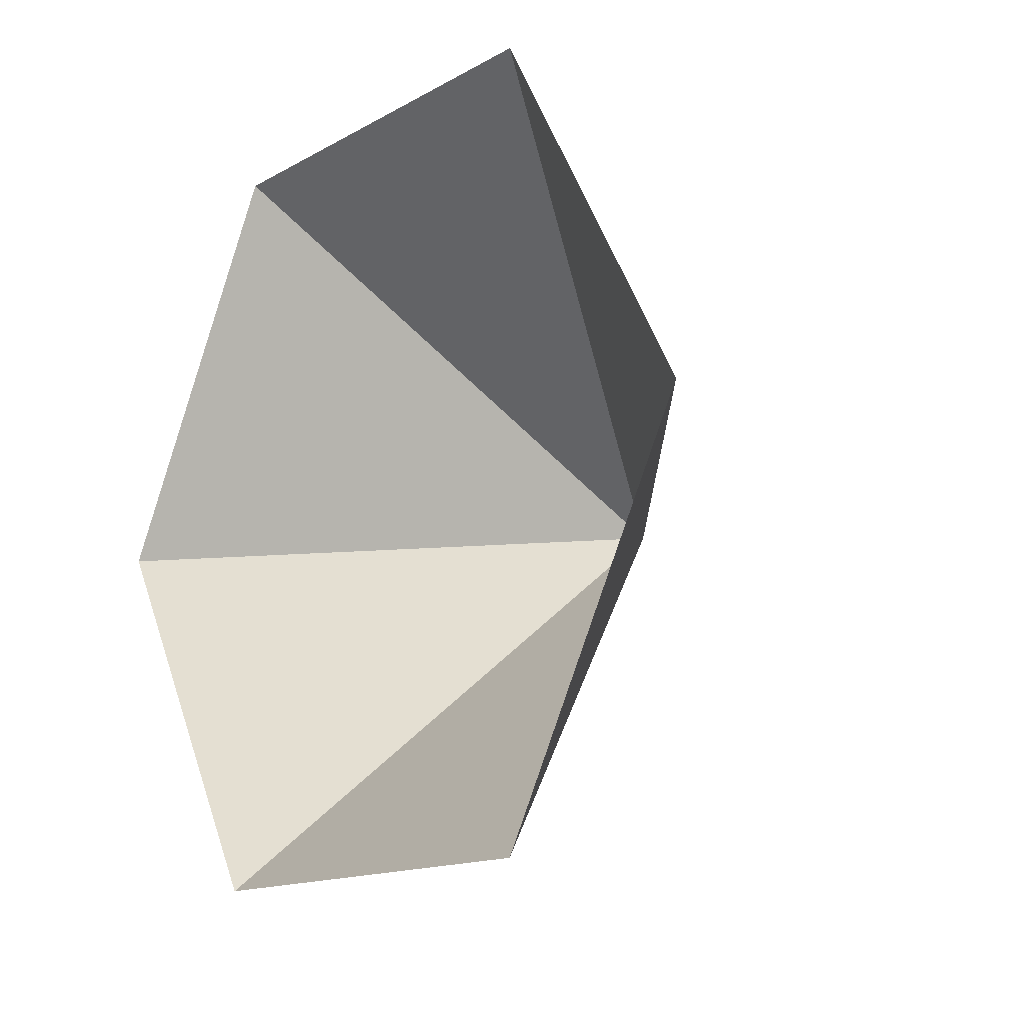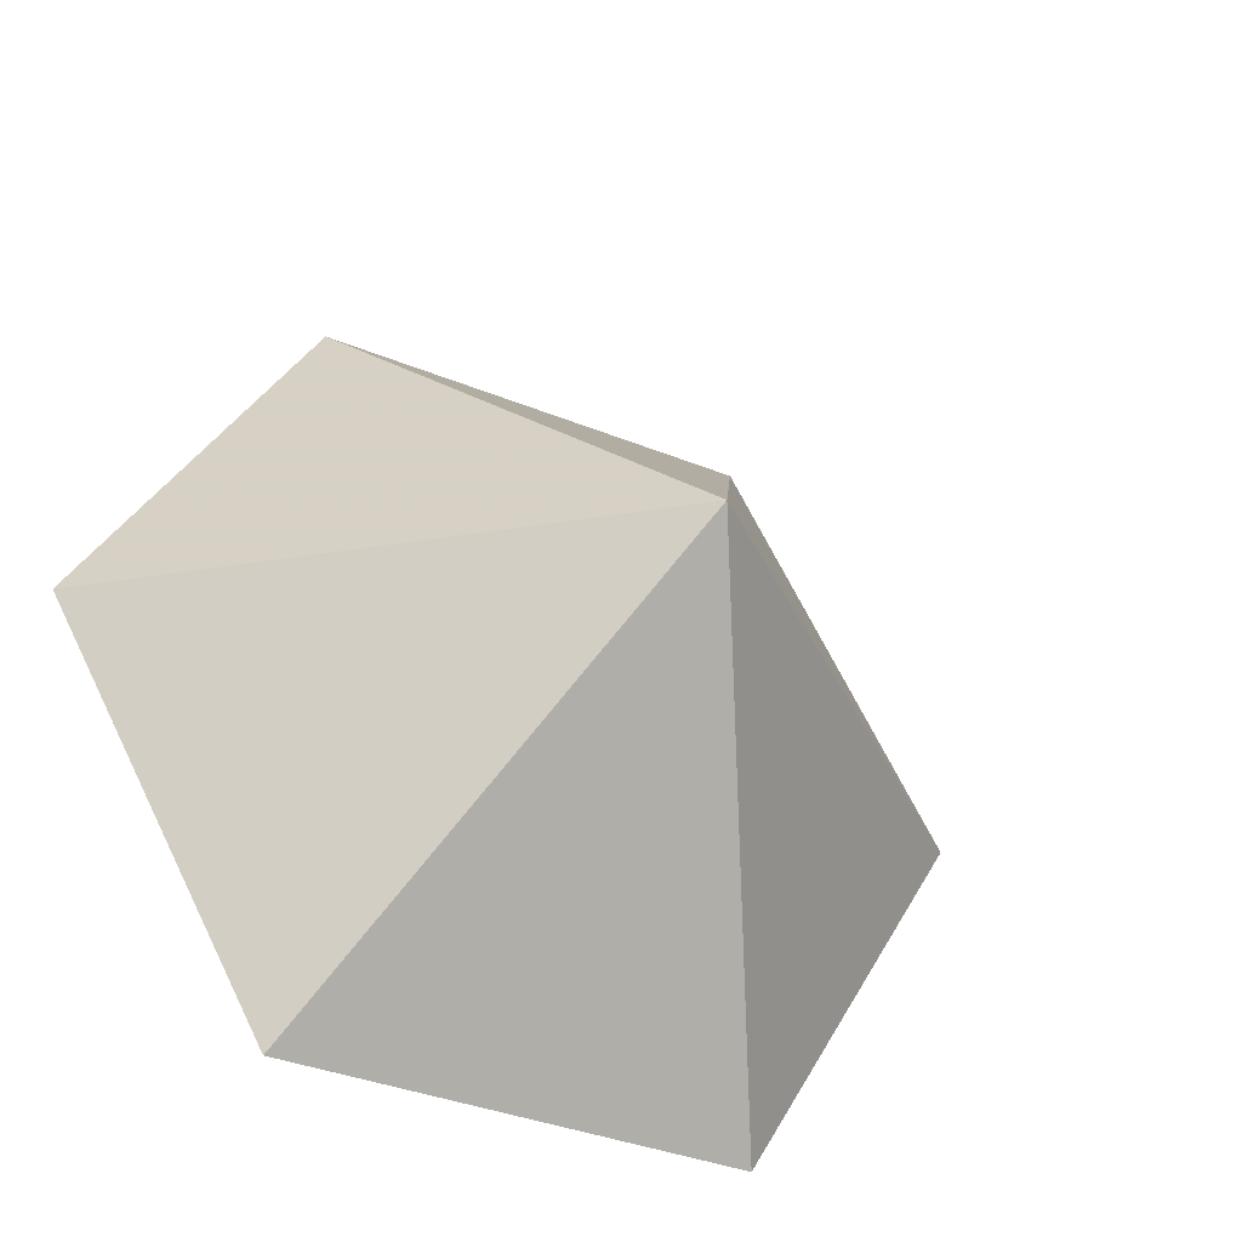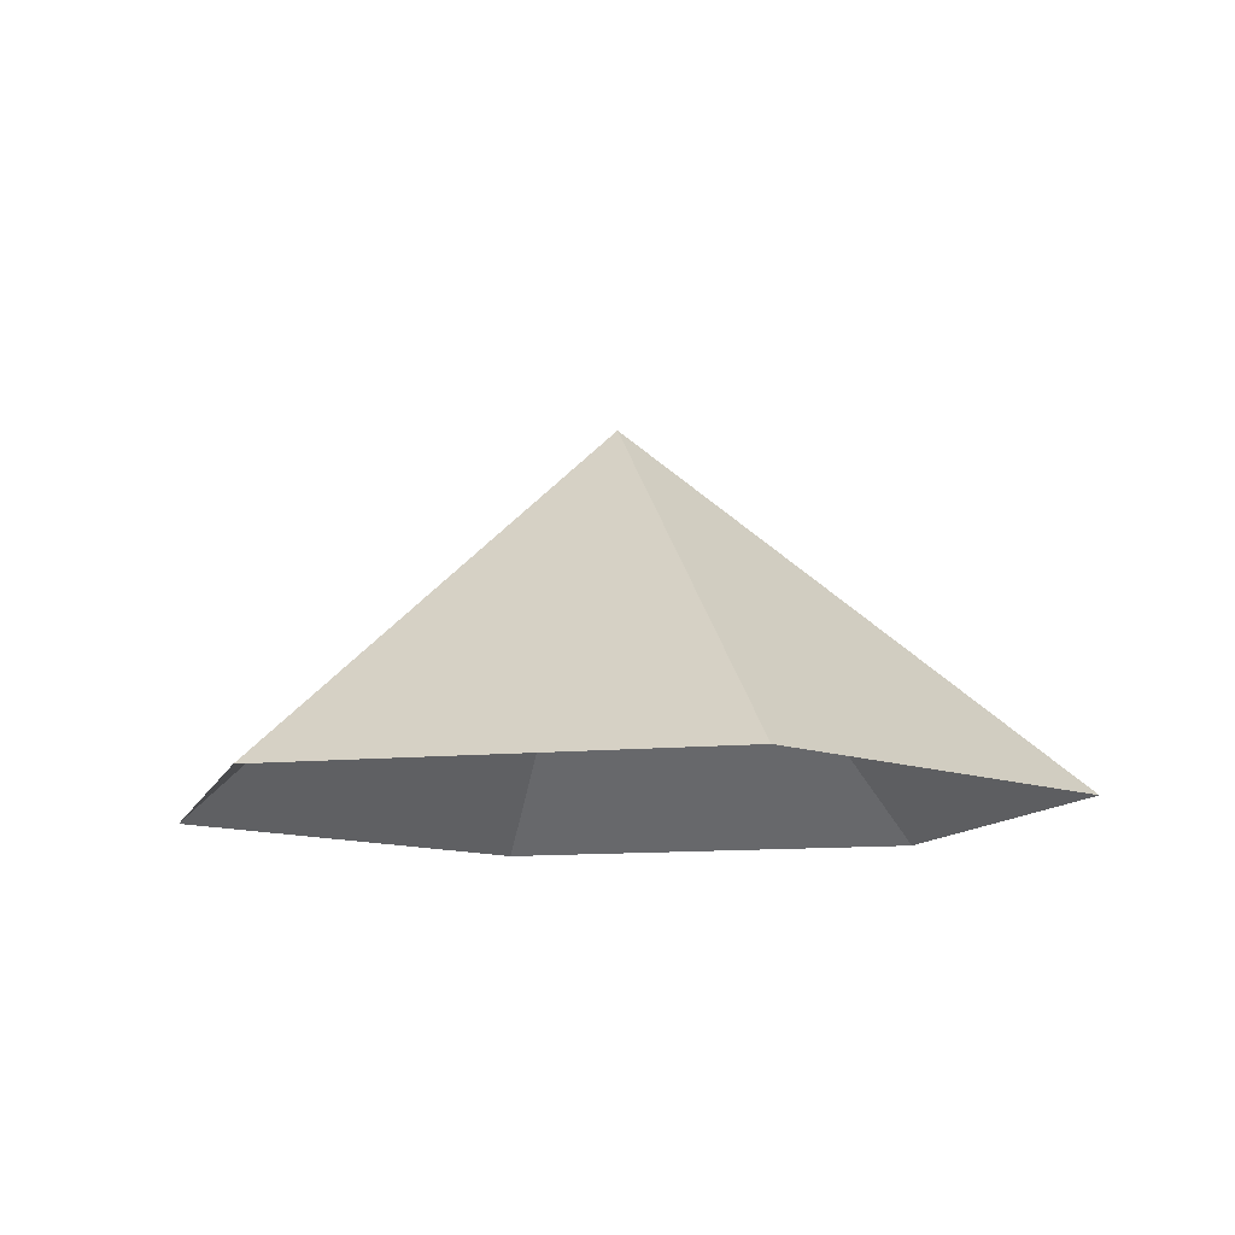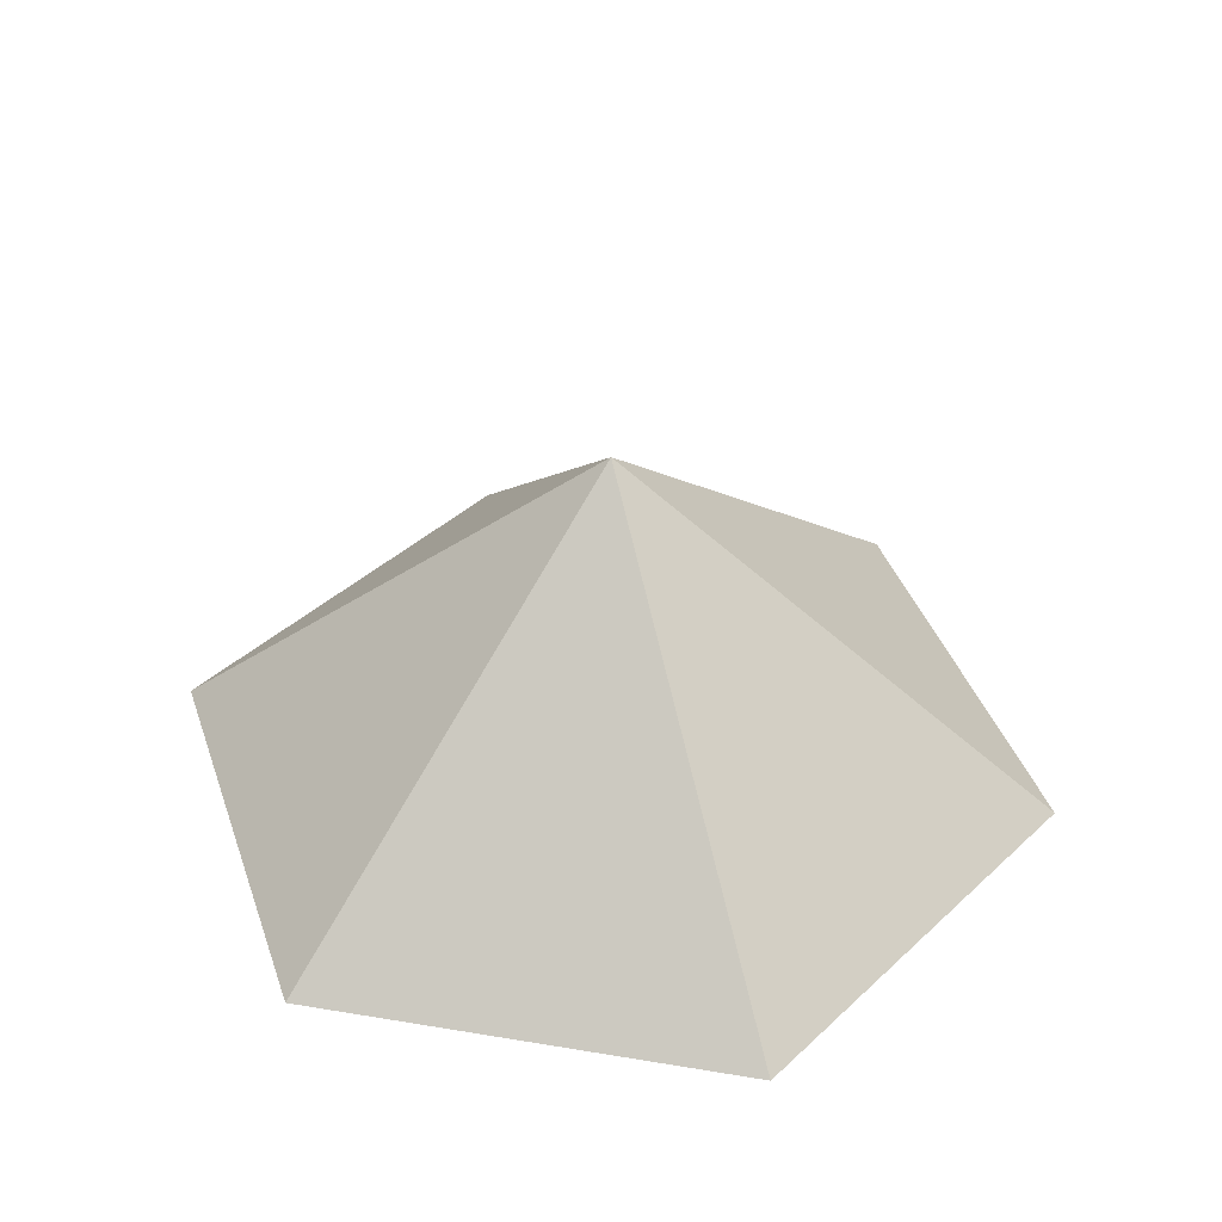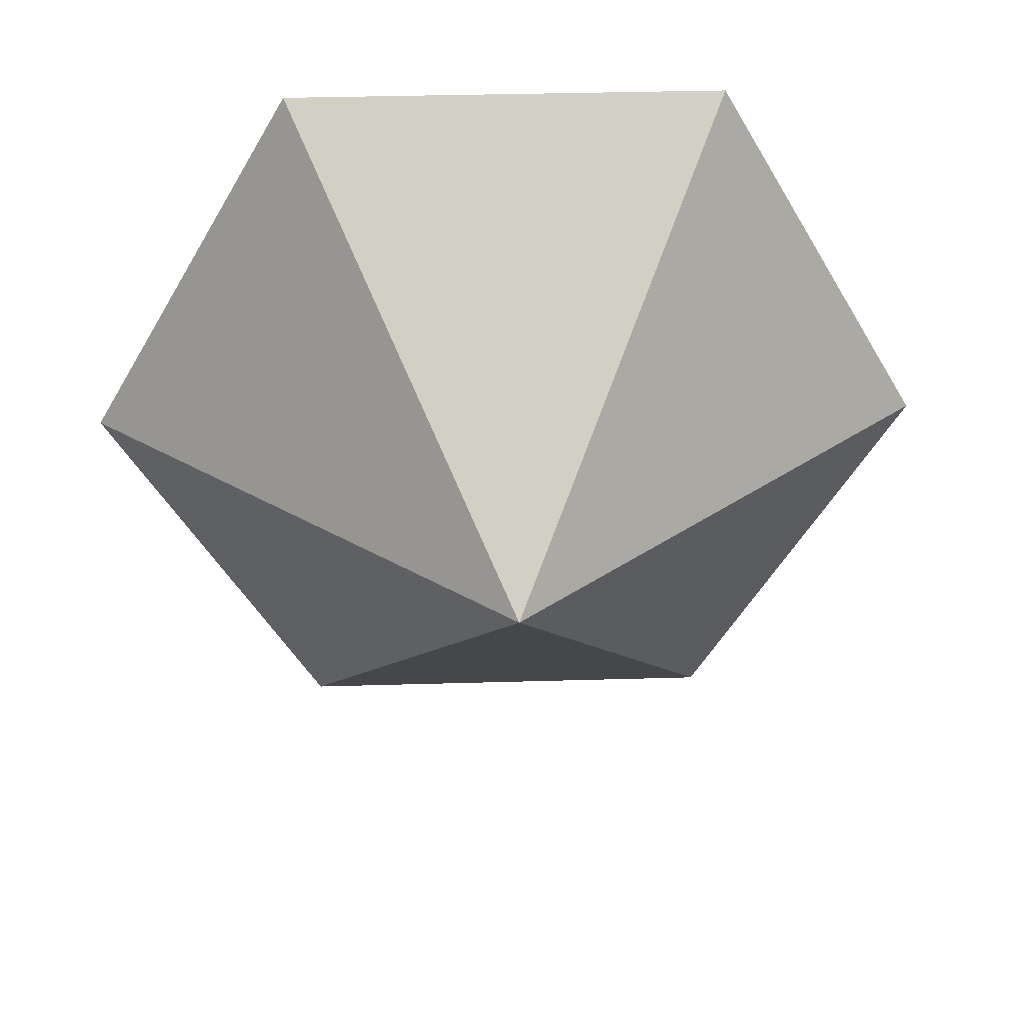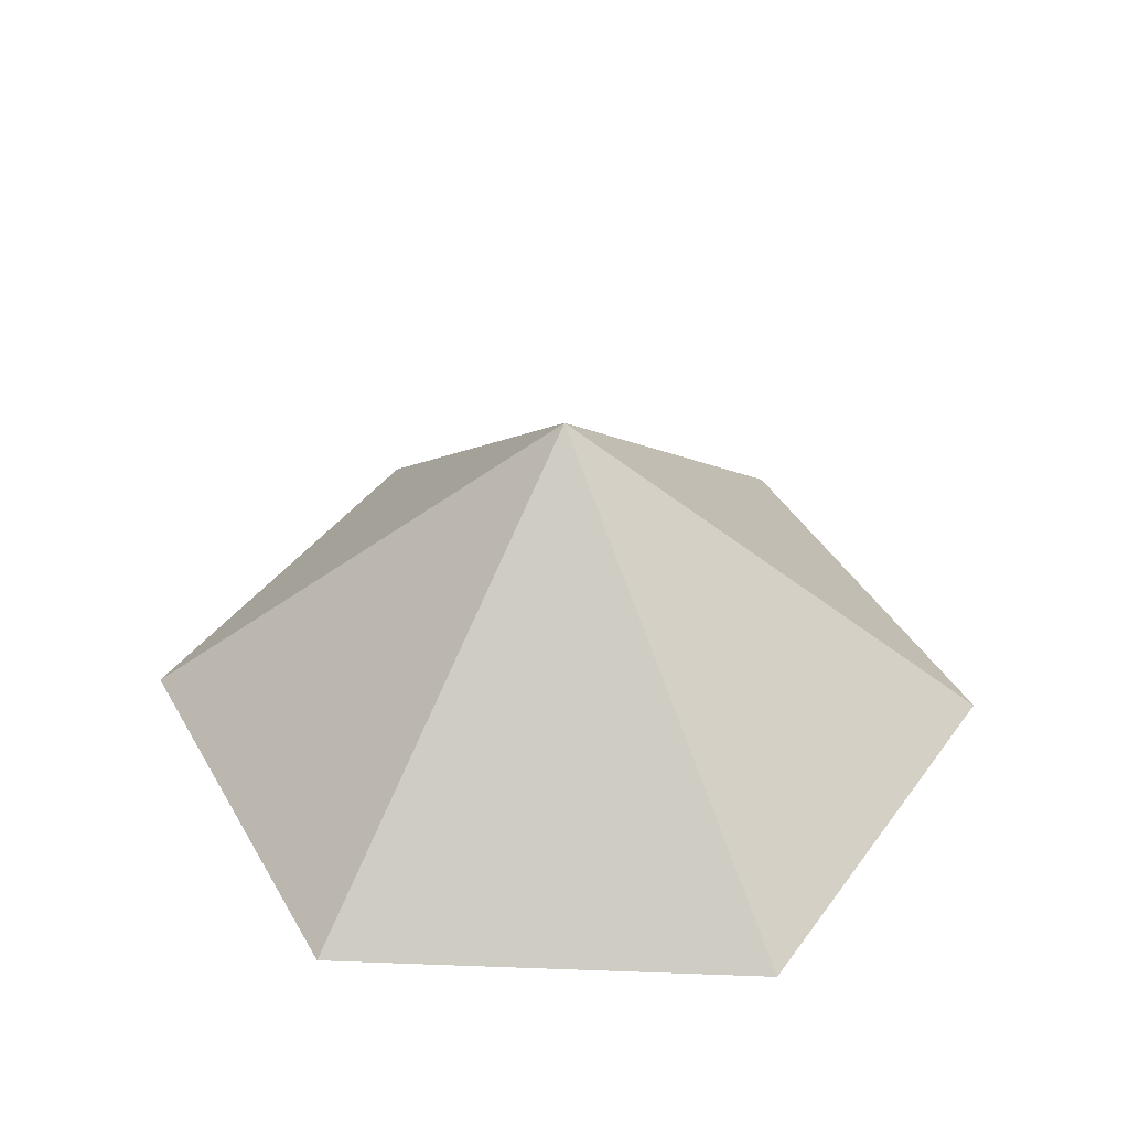
<metadata>
{"format":"obj","ext":"obj","renderer":"f3d","projection":"perspective","resolution":1024,"background":"white","views":[{"elev":-14.2,"azim":-129.2,"up":"+Y"},{"elev":-37.0,"azim":-27.8,"up":"+Y"},{"elev":-11.2,"azim":-105.4,"up":"+Z"},{"elev":40.2,"azim":131.6,"up":"+Z"},{"elev":35.9,"azim":-2.2,"up":"+Y"},{"elev":40.5,"azim":62.6,"up":"+Z"}]}
</metadata>
<code>
v 0 0 0
v 4.892 0 0
v 7.338 4.236 0
v 4.892 8.473 0
v 0 8.473 0
v -2.446 4.236 0
v 2.446 4.236 4.048
f 1 2 7
f 2 3 7
f 3 4 7
f 4 5 7
f 5 6 7
f 6 1 7

</code>
